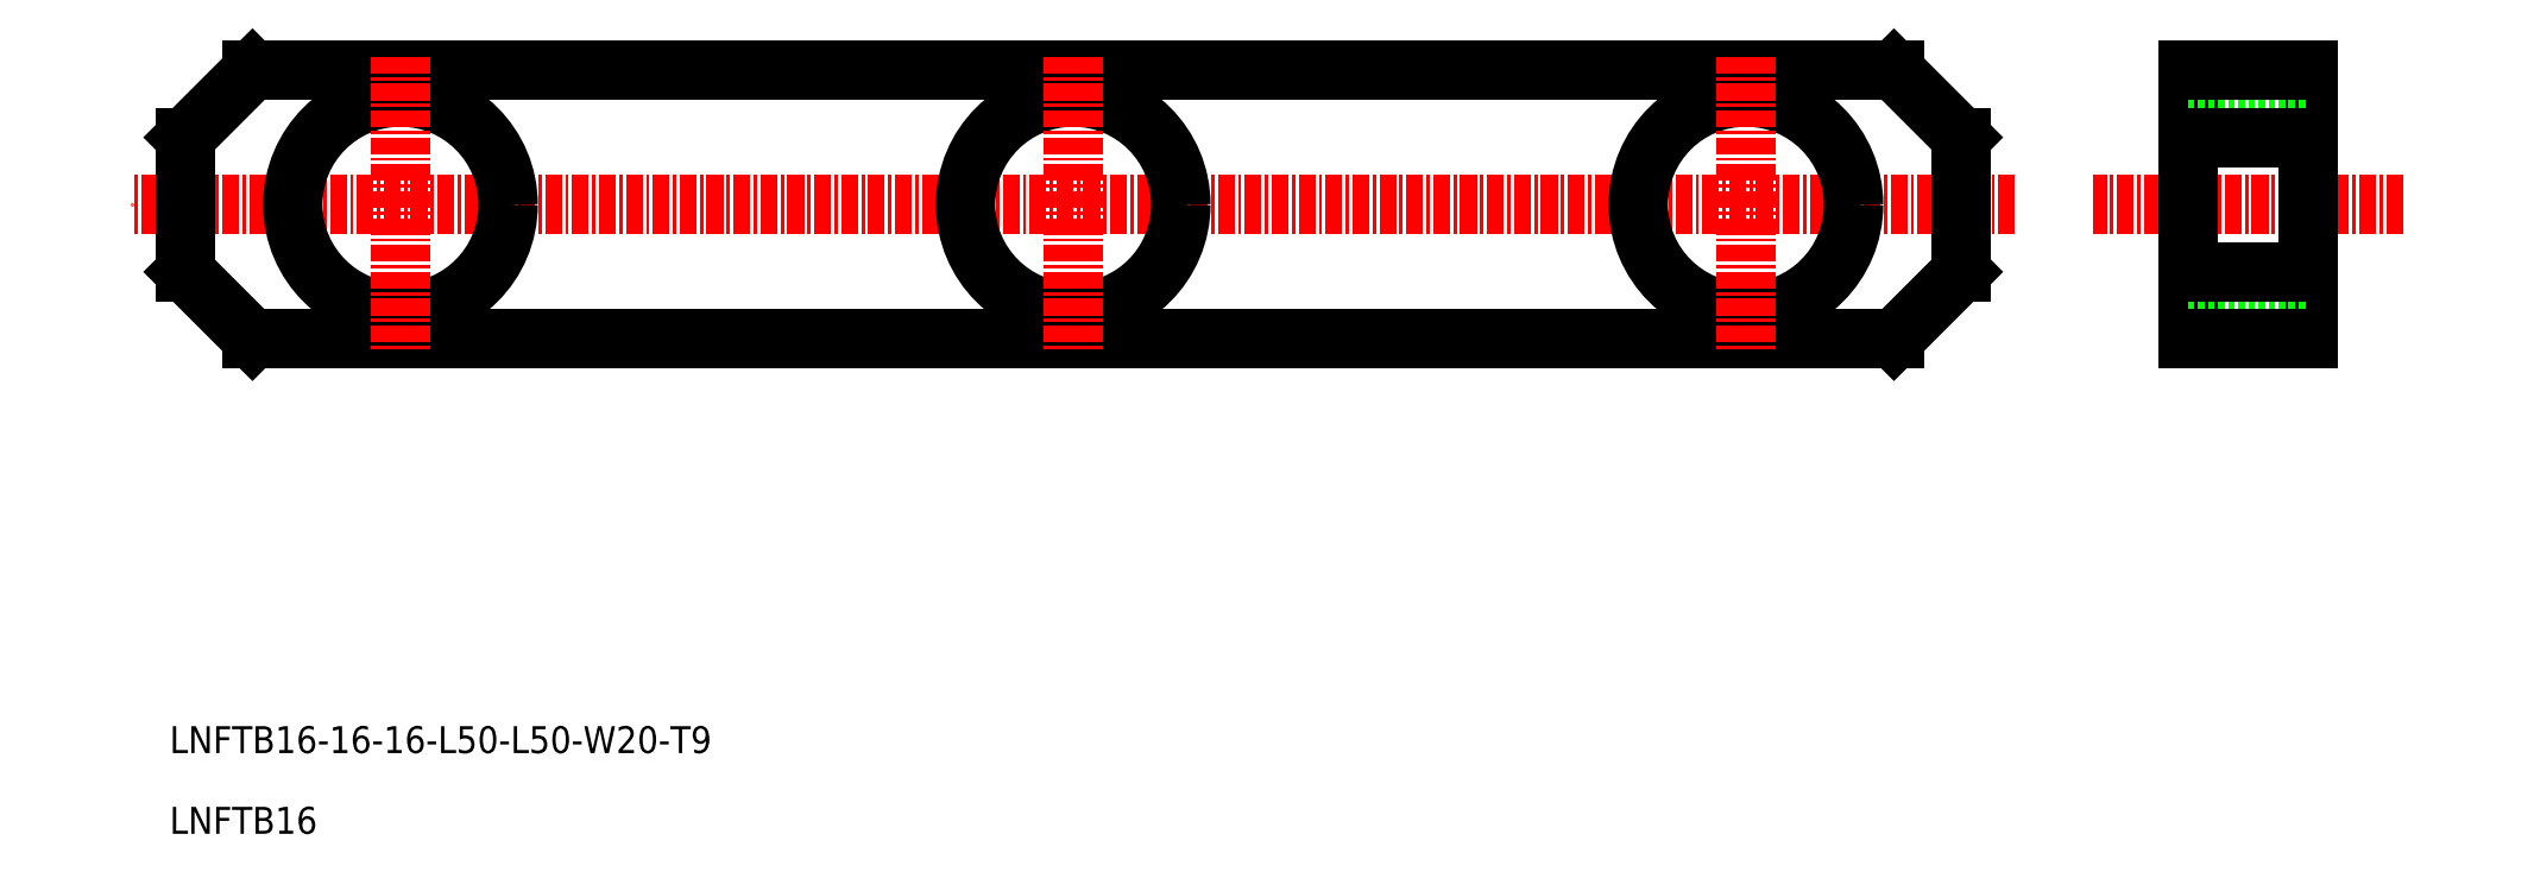
<metadata>
{"format":"dxf","ext":"dxf","renderer":"ezdxf+matplotlib","layout":"modelspace","background":"white","min_lineweight":24,"dpi":150}
</metadata>
<code>
0
SECTION
2
ENTITIES
0
LINE
8
0
10
273.3
20
65.19
30
0
11
395.3
21
65.19
31
0
0
LINE
8
0
10
273.3
20
85.19
30
0
11
395.3
21
85.19
31
0
0
LINE
8
CENTER
10
404.3
20
75.19
30
0
11
264.3
21
75.19
31
0
0
TEXT
8
0
10
267.1
20
34.41
30
0
40
2
1
LNFTB16-16-16-L50-L50-W20-T9
0
TEXT
8
0
10
267.1
20
28.41
30
0
40
2
1
LNFTB16
0
CIRCLE
8
0
10
284.3
20
75.19
30
0
40
8
0
LINE
8
0
10
268.3
20
80.19
30
0
11
268.3
21
70.19
31
0
0
LINE
8
CENTER
10
284.3
20
86.19
30
0
11
284.3
21
64.19
31
0
0
LINE
8
0
10
268.3
20
70.19
30
0
11
273.3
21
65.19
31
0
0
LINE
8
0
10
273.3
20
85.19
30
0
11
268.3
21
80.19
31
0
0
CIRCLE
8
0
10
334.3
20
75.19
30
0
40
8
0
LINE
8
CENTER
10
334.3
20
86.19
30
0
11
334.3
21
64.19
31
0
0
LINE
8
CENTER
10
433.1
20
75.19
30
0
11
410.1
21
75.19
31
0
0
LINE
8
0
10
400.3
20
80.19
30
0
11
400.3
21
70.19
31
0
0
CIRCLE
8
0
10
384.3
20
75.19
30
0
40
8
0
LINE
8
CENTER
10
384.3
20
86.19
30
0
11
384.3
21
64.19
31
0
0
LINE
8
0
10
426.1
20
85.19
30
0
11
426.1
21
65.19
31
0
0
LINE
8
0
10
417.1
20
85.19
30
0
11
417.1
21
65.19
31
0
0
LINE
8
0
10
400.3
20
70.19
30
0
11
395.3
21
65.19
31
0
0
LINE
8
0
10
417.1
20
67.19
30
0
11
426.1
21
67.19
31
0
0
LINE
8
0
10
417.1
20
70.19
30
0
11
426.1
21
70.19
31
0
0
LINE
8
0
10
417.1
20
65.19
30
0
11
426.1
21
65.19
31
0
0
LINE
8
0
10
395.3
20
85.19
30
0
11
400.3
21
80.19
31
0
0
LINE
8
0
10
417.1
20
83.19
30
0
11
426.1
21
83.19
31
0
0
LINE
8
0
10
417.1
20
85.19
30
0
11
426.1
21
85.19
31
0
0
LINE
8
0
10
417.1
20
80.19
30
0
11
426.1
21
80.19
31
0
0
ENDSEC
0
EOF

</code>
